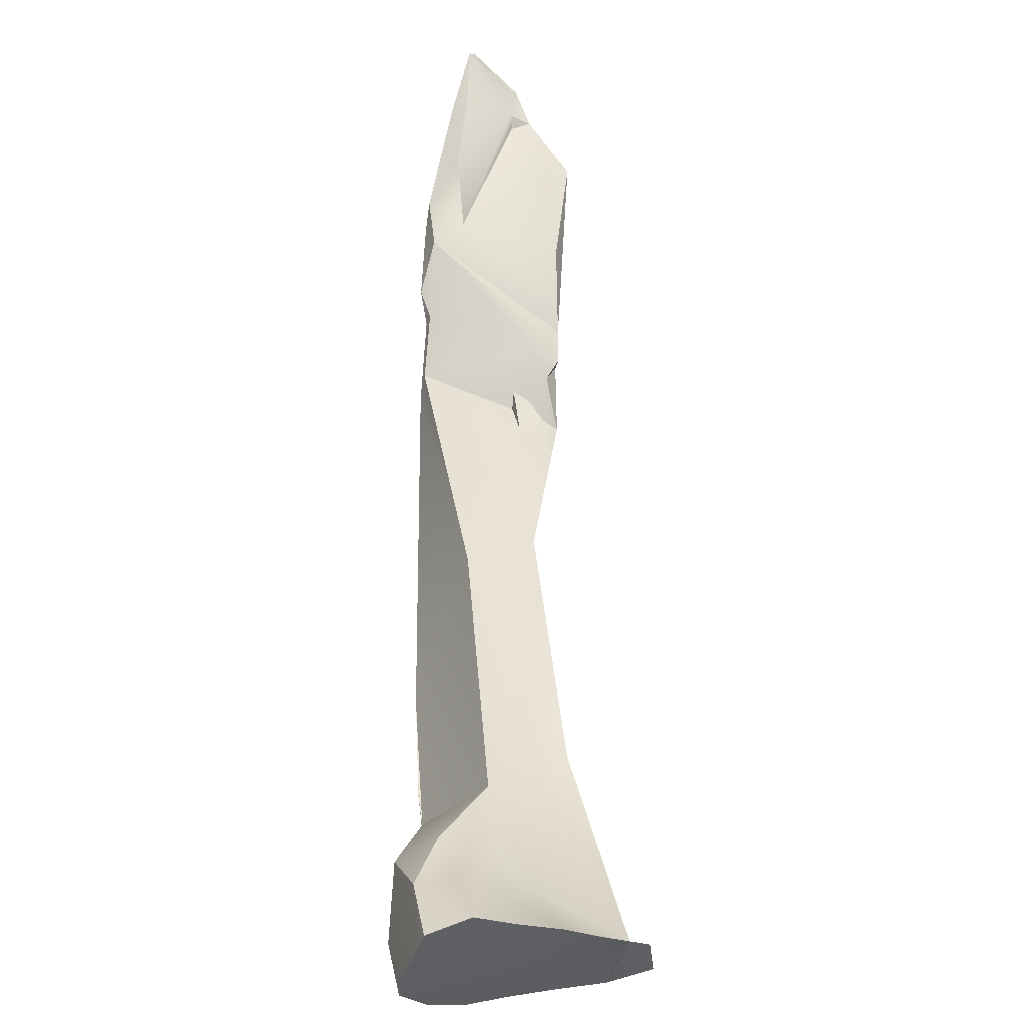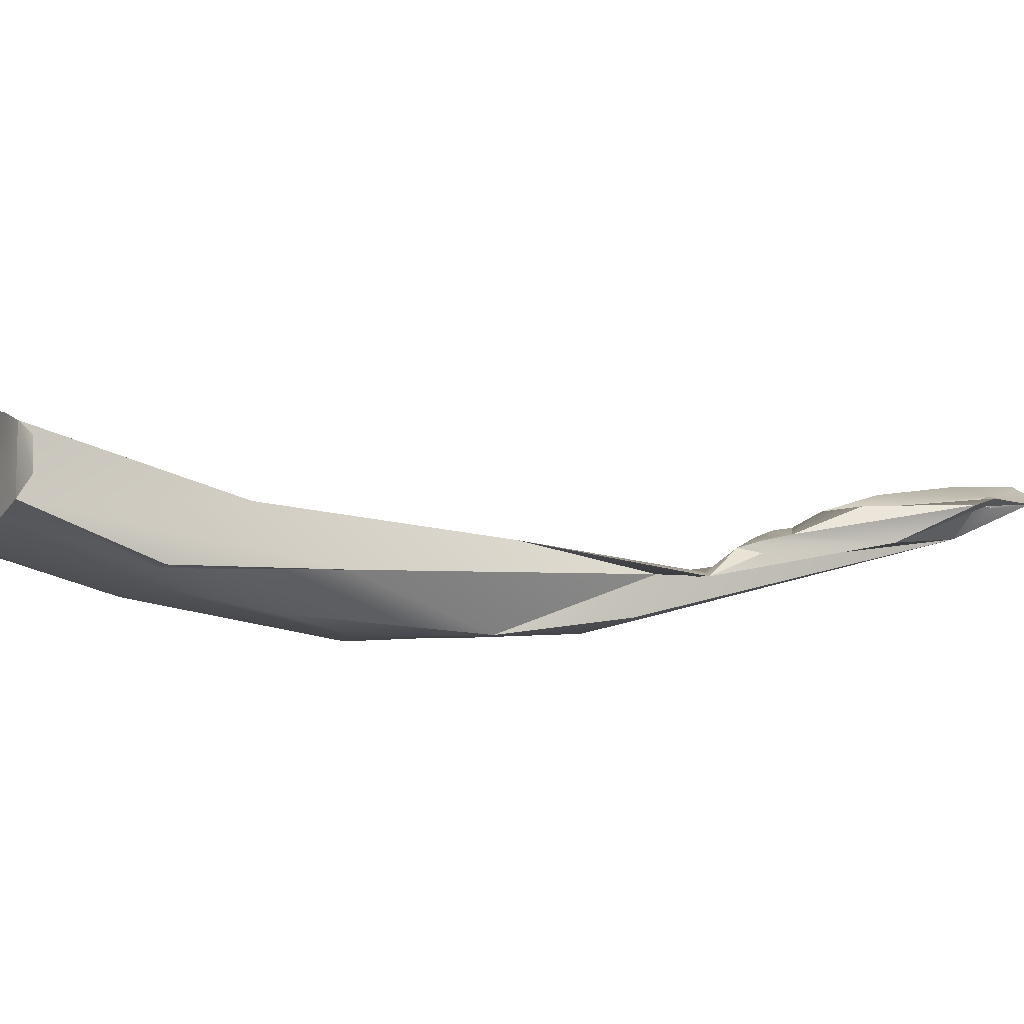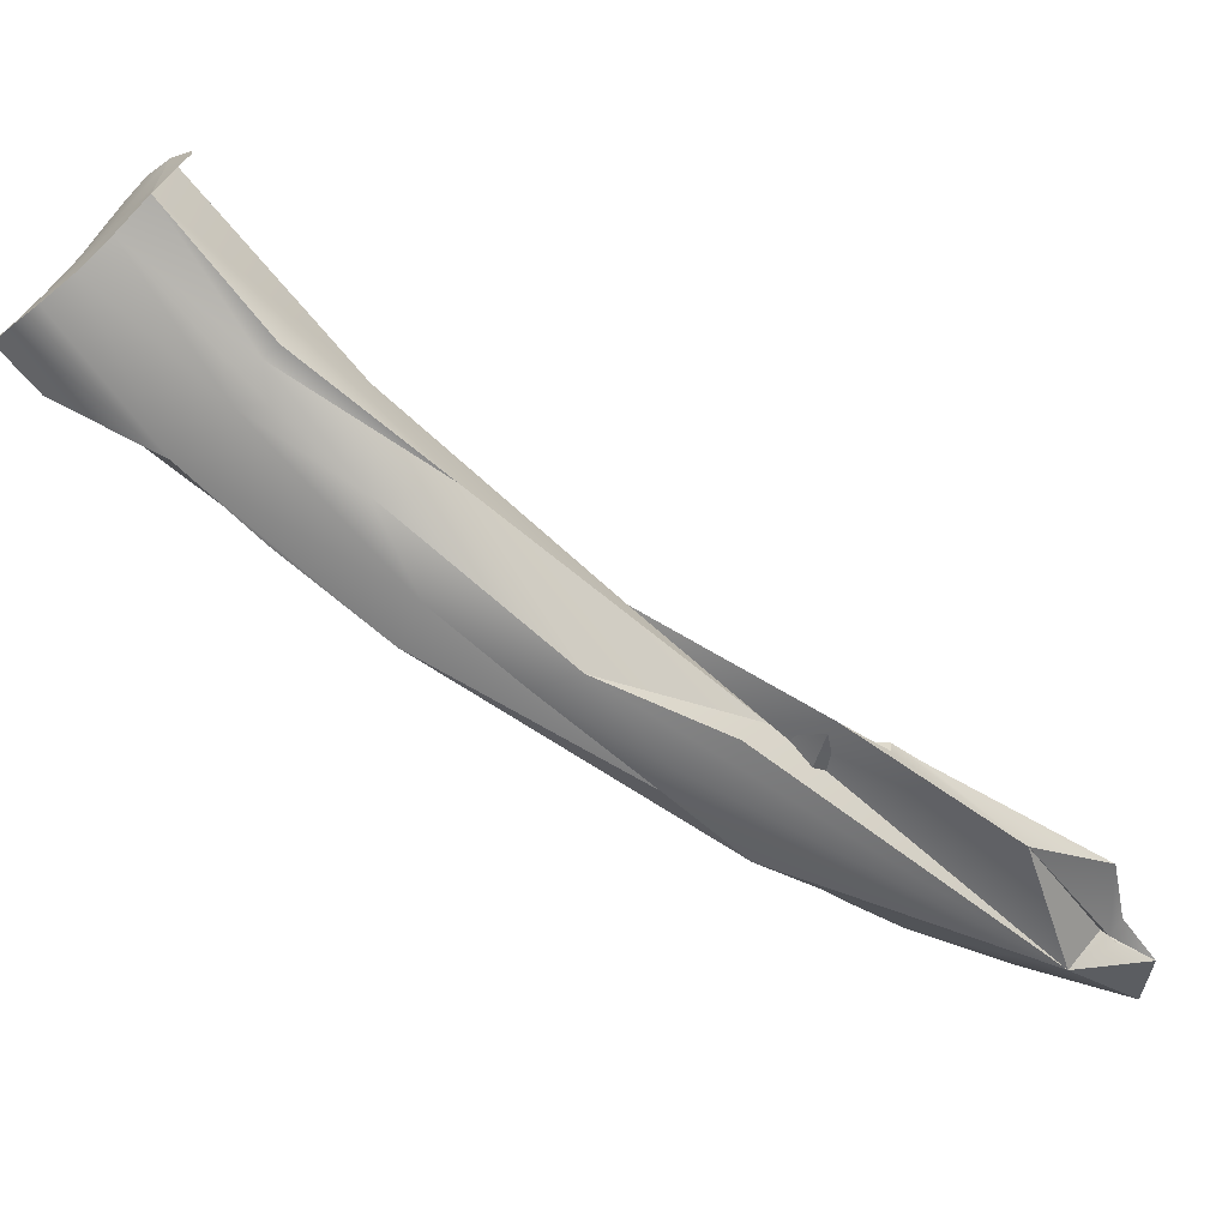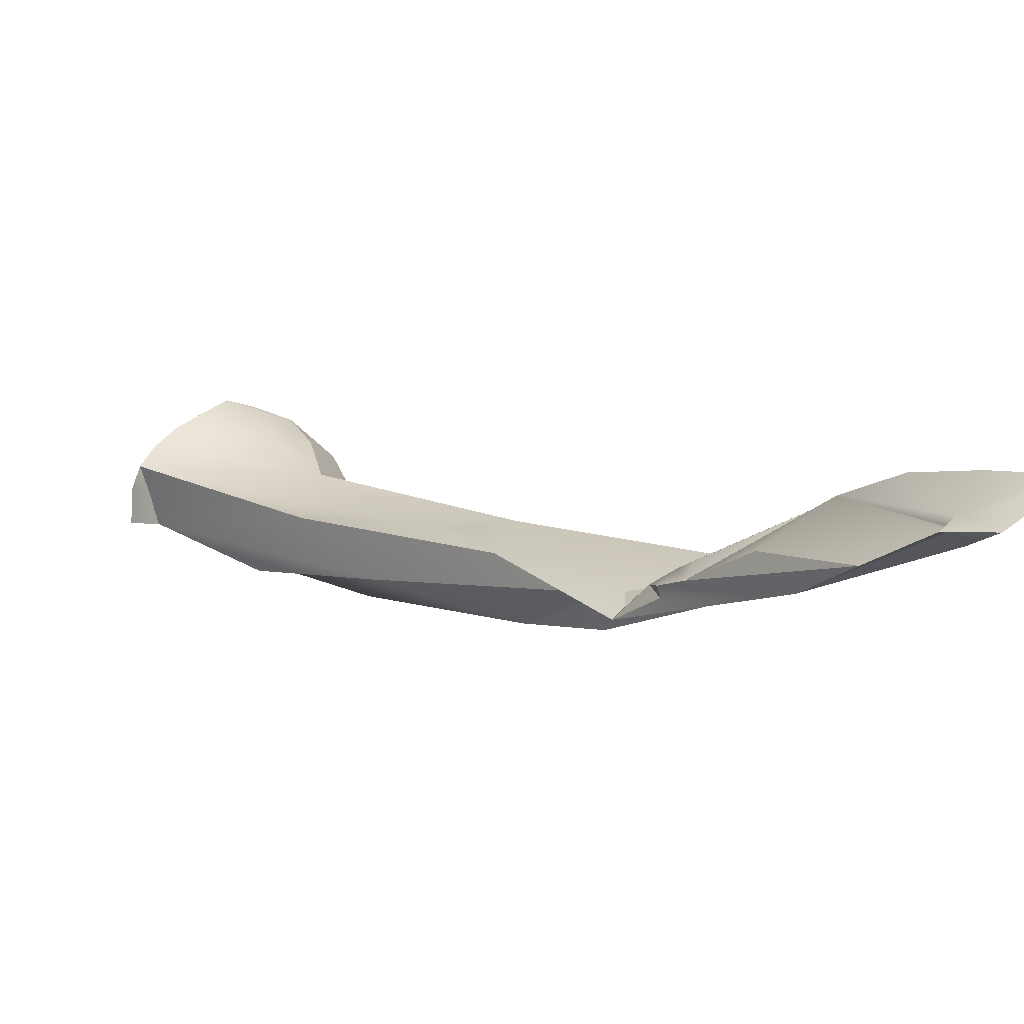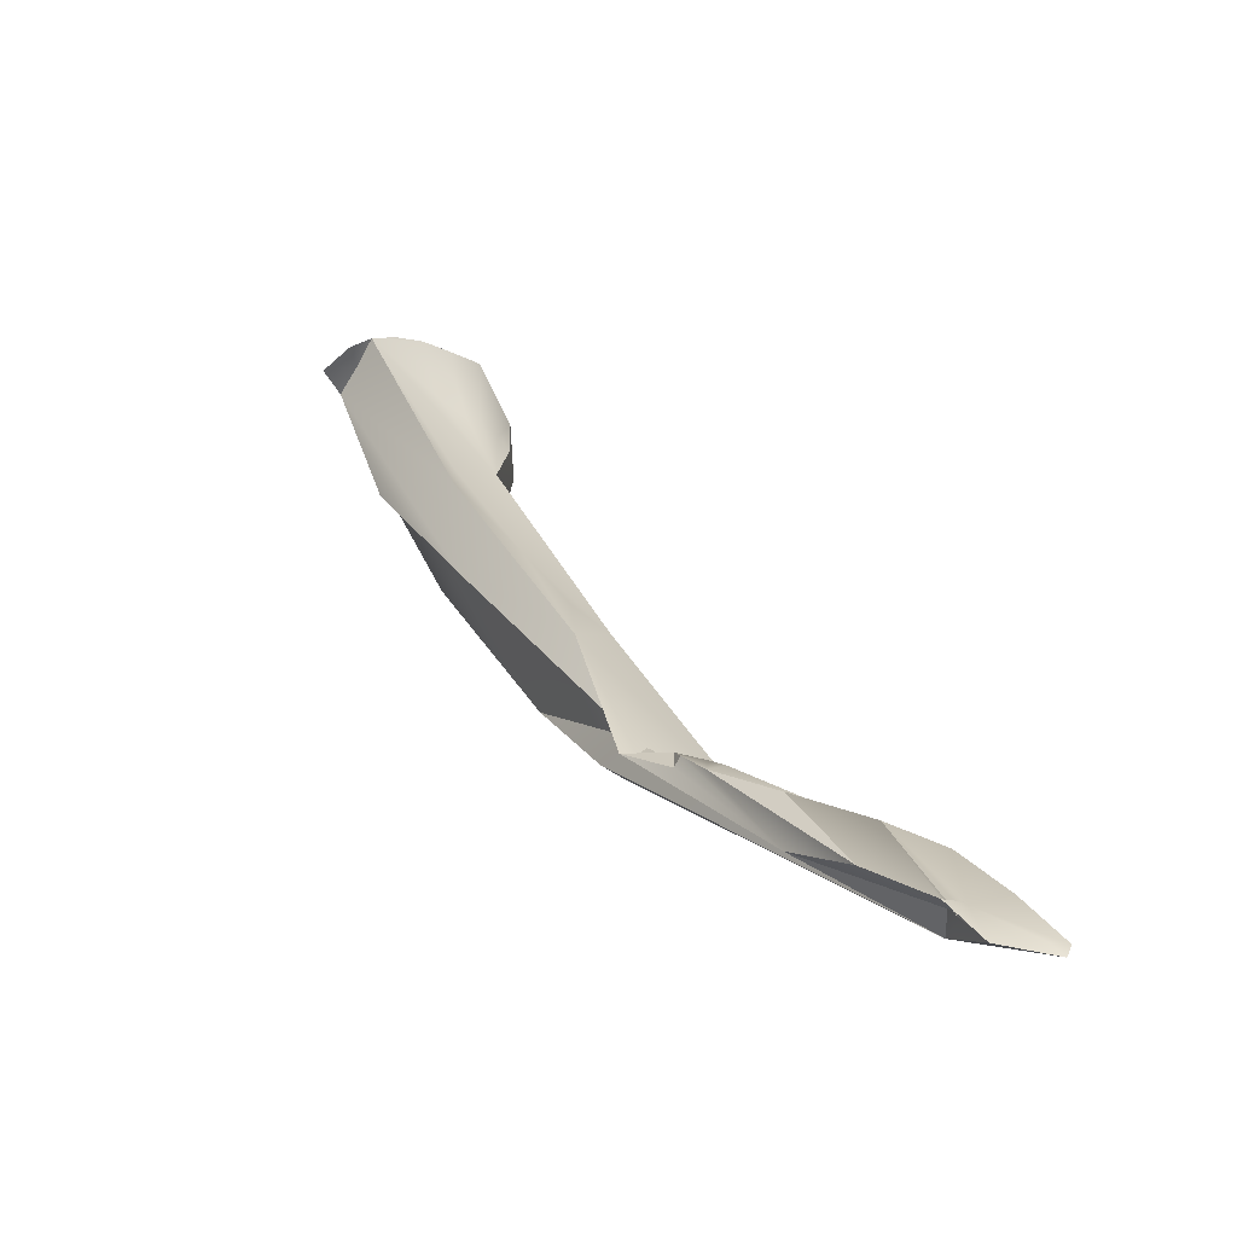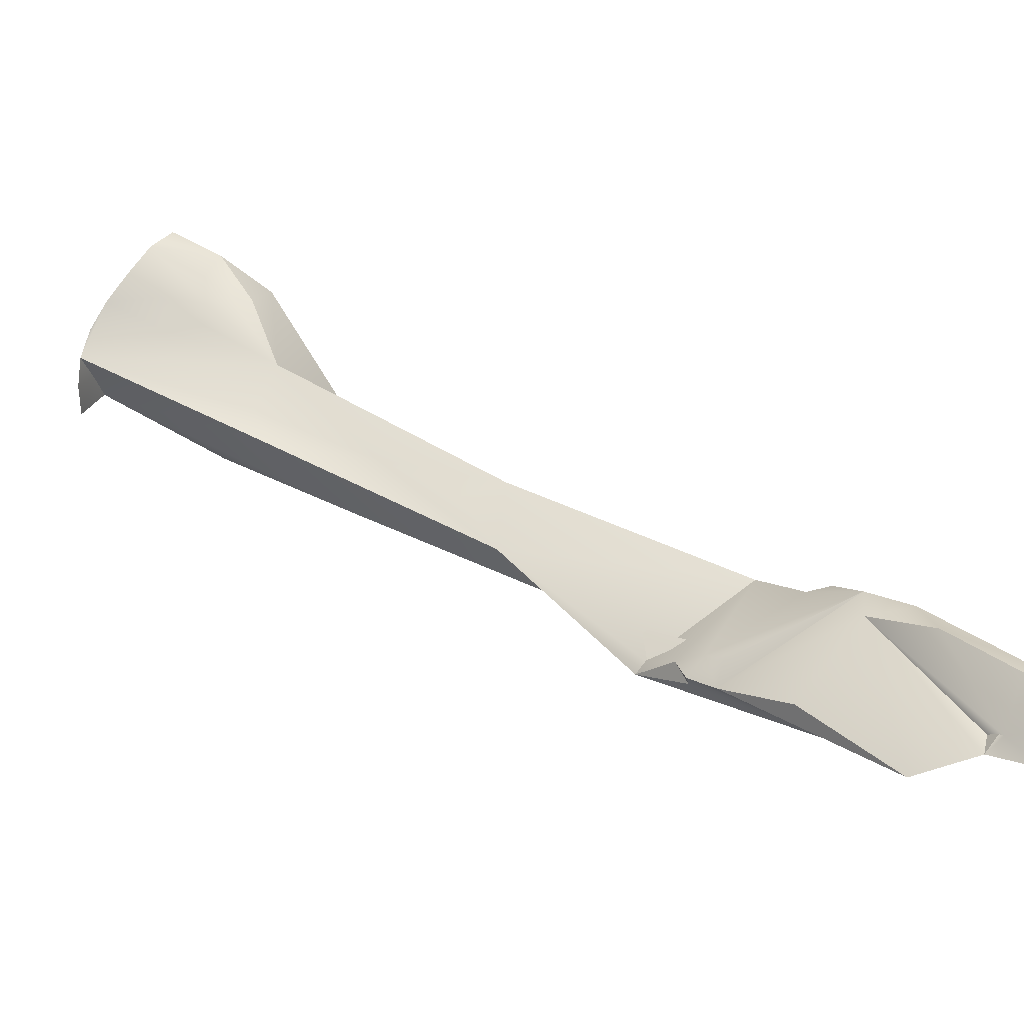
<metadata>
{"format":"obj","ext":"obj","renderer":"f3d","projection":"perspective","resolution":1024,"background":"white","views":[{"elev":43.7,"azim":-147.6,"up":"+Z"},{"elev":-22.7,"azim":-77.8,"up":"+Z"},{"elev":-74.0,"azim":-93.8,"up":"+Z"},{"elev":14.0,"azim":-10.0,"up":"+Z"},{"elev":-79.0,"azim":-45.3,"up":"+Y"},{"elev":49.5,"azim":-19.2,"up":"+Z"}]}
</metadata>
<code>
v 155.7 -159.6 -65.58
v 150.9 -151 -69.95
v 152.4 -152.6 -68.98
v 148.8 -148.9 -68.72
v 152.5 -152.9 -68.64
v 143.3 -141.3 -68.2
v 143.8 -140.9 -69.46
v 144.2 -140.5 -69.14
v 143.5 -141.3 -69.68
v 142.4 -142.1 -68.57
v 143.4 -141.3 -69.22
v 148.6 -146.7 -70.64
v 150.4 -151.1 -70.17
v 147.8 -147.1 -70.83
v 145.4 -144.3 -68.69
v 149.2 -148.8 -70.52
v 148.9 -149.6 -70.65
v 146.2 -146.2 -70.92
v 146.7 -144.1 -70.45
v 147.2 -144.7 -70.49
v 146.1 -147.5 -70.19
v 146 -143.1 -70.42
v 145.9 -142.1 -68.8
v 145.4 -142.7 -68.34
v 145 -144.1 -70.65
v 141.4 -143.2 -69.86
v 143 -141.5 -67.86
v 145.3 -141 -69.42
v 141.9 -142.4 -68.38
v 144.5 -140.2 -69.38
v 141.4 -143.2 -69.11
v 154.9 -157.5 -66.61
v 154.1 -155.4 -67.13
v 154.3 -155.8 -66.72
v 153.6 -155 -66.97
v 154.7 -158.3 -67.07
v 142.6 -142 -69.01
v 142.1 -142.4 -68.92
v 142.9 -141.8 -69.81
v 153.5 -154.6 -67.85
v 153.5 -154.2 -67.68
v 142.9 -141.7 -68.5
v 143.8 -140.9 -68.87
v 142.8 -141.9 -69.5
v 153.1 -153.9 -68.21
v 153.1 -154 -68
v 143 -141.6 -69.08
v 143.1 -141.6 -69.56
v 142.3 -142.3 -69.49
v 141.8 -142.8 -69.36
v 143.8 -140.9 -68.29
v 143.4 -141.3 -68.69
v 150.8 -154.5 -68.28
v 150.4 -152.1 -69.98
v 149.9 -152.7 -69.23
v 150 -152.2 -70.09
v 152.2 -157.2 -68.07
v 148.2 -150.3 -69.01
v 146.7 -147.2 -69.05
v 144.8 -146 -69.2
v 141.6 -142.8 -68.71
v 144.7 -145 -69.13
v 142 -142.7 -70.04
v 144.3 -144.5 -70.61
v 144.9 -144.7 -70.74
v 144.2 -143.8 -70.54
v 144 -144.7 -70.65
v 145 -142.6 -68.33
v 144.4 -142.5 -68.3
v 145 -141.4 -68.07
v 142.4 -142 -68.07
v 144.5 -141.9 -68.06
v 144.2 -142.9 -68.48
v 142.6 -142.1 -70.07
v 143.6 -141.1 -67.64
v 144.5 -140.2 -68.89
v 154.3 -159.1 -66.34
v 154.3 -159.1 -66.34
v 154.3 -159.1 -66.36
v 154.3 -159.1 -66.57
v 154.4 -159.2 -66.59
v 153.9 -159.2 -66.56
v 155 -158.4 -65.78
v 154.2 -156.8 -66.14
v 154.7 -159.9 -66.42
v 155.8 -159.9 -65.75
v 154.2 -158.9 -66.56
v 152.7 -158.9 -67.16
v 155.1 -158 -65.95
v 155.4 -159.7 -65.81
v 153.3 -155.7 -66.78
v 150.7 -155.3 -68.31
v 151.6 -156.6 -67.45
v 151 -154.9 -68.07
v 149.8 -153.7 -69.43
v 150 -153.6 -69.24
v 150.3 -154.2 -68.65
v 150.4 -154.7 -68.77
v 150.4 -154.7 -68.53
v 147.9 -148.8 -68.87
v 143.6 -142.1 -68.2
v 143.5 -142.8 -68.6
v 144.2 -140.5 -67.92
v 144.2 -140.5 -69.82
v 144.3 -140.4 -68.43
v 143.7 -141 -70.06
v 143.2 -141.6 -70.08
v 155.7 -159.6 -65.58
v 155.7 -159.6 -65.58
v 150.9 -151 -69.95
v 150.9 -151 -69.95
v 150.9 -151 -69.95
v 152.4 -152.6 -68.98
v 152.4 -152.6 -68.98
v 152.4 -152.6 -68.98
v 148.8 -148.9 -68.72
v 152.5 -152.9 -68.64
v 152.5 -152.9 -68.64
v 148.6 -146.7 -70.64
v 148.6 -146.7 -70.64
v 148.6 -146.7 -70.64
v 147.8 -147.1 -70.83
v 145.4 -144.3 -68.69
v 145.4 -144.3 -68.69
v 149.2 -148.8 -70.52
v 148.9 -149.6 -70.65
v 148.9 -149.6 -70.65
v 146.7 -144.1 -70.45
v 146.7 -144.1 -70.45
v 146.7 -144.1 -70.45
v 146.7 -144.1 -70.45
v 147.2 -144.7 -70.49
v 147.2 -144.7 -70.49
v 146.1 -147.5 -70.19
v 146.1 -147.5 -70.19
v 146 -143.1 -70.42
v 146 -143.1 -70.42
v 145.9 -142.1 -68.8
v 145.9 -142.1 -68.8
v 145.4 -142.7 -68.34
v 141.4 -143.2 -69.86
v 143 -141.5 -67.86
v 145.3 -141 -69.42
v 145.3 -141 -69.42
v 141.9 -142.4 -68.38
v 144.5 -140.2 -69.38
v 144.5 -140.2 -69.38
v 144.5 -140.2 -69.38
v 141.4 -143.2 -69.11
v 154.1 -155.4 -67.13
v 154.1 -155.4 -67.13
v 154.3 -155.8 -66.72
v 154.3 -155.8 -66.72
v 153.6 -155 -66.97
v 153.6 -155 -66.97
v 153.6 -155 -66.97
v 154.7 -158.3 -67.07
v 154.7 -158.3 -67.07
v 154.7 -158.3 -67.07
v 154.7 -158.3 -67.07
v 154.7 -158.3 -67.07
v 154.7 -158.3 -67.07
v 153.5 -154.2 -67.68
v 153.5 -154.2 -67.68
v 153.5 -154.2 -67.68
v 153.1 -153.9 -68.21
v 153.1 -154 -68
v 149.9 -152.7 -69.23
v 149.9 -152.7 -69.23
v 149.9 -152.7 -69.23
v 150 -152.2 -70.09
v 152.2 -157.2 -68.07
v 152.2 -157.2 -68.07
v 152.2 -157.2 -68.07
v 152.2 -157.2 -68.07
v 148.2 -150.3 -69.01
v 148.2 -150.3 -69.01
v 144.8 -146 -69.2
v 141.6 -142.8 -68.71
v 141.6 -142.8 -68.71
v 141.6 -142.8 -68.71
v 142 -142.7 -70.04
v 142 -142.7 -70.04
v 142 -142.7 -70.04
v 144 -144.7 -70.65
v 145 -141.4 -68.07
v 145 -141.4 -68.07
v 142.4 -142 -68.07
v 142.6 -142.1 -70.07
v 143.6 -141.1 -67.64
v 144.5 -140.2 -68.89
v 154.3 -159.1 -66.34
v 154.3 -159.1 -66.34
v 154.3 -159.1 -66.34
v 154.3 -159.1 -66.34
v 154.3 -159.1 -66.34
v 154.3 -159.1 -66.36
v 154.3 -159.1 -66.36
v 154.3 -159.1 -66.36
v 154.3 -159.1 -66.57
v 154.3 -159.1 -66.57
v 154.4 -159.2 -66.59
v 154.4 -159.2 -66.59
v 154.4 -159.2 -66.59
v 153.9 -159.2 -66.56
v 153.9 -159.2 -66.56
v 153.9 -159.2 -66.56
v 155 -158.4 -65.78
v 154.2 -156.8 -66.14
v 154.7 -159.9 -66.42
v 154.7 -159.9 -66.42
v 154.7 -159.9 -66.42
v 155.8 -159.9 -65.75
v 155.8 -159.9 -65.75
v 154.2 -158.9 -66.56
v 154.2 -158.9 -66.56
v 154.2 -158.9 -66.56
v 154.2 -158.9 -66.56
v 154.2 -158.9 -66.56
v 154.2 -158.9 -66.56
v 152.7 -158.9 -67.16
v 152.7 -158.9 -67.16
v 152.7 -158.9 -67.16
v 155.1 -158 -65.95
v 153.3 -155.7 -66.78
v 150.7 -155.3 -68.31
v 150.7 -155.3 -68.31
v 150.7 -155.3 -68.31
v 151.6 -156.6 -67.45
v 149.8 -153.7 -69.43
v 149.8 -153.7 -69.43
v 149.8 -153.7 -69.43
v 149.8 -153.7 -69.43
v 150 -153.6 -69.24
v 150.3 -154.2 -68.65
v 150.3 -154.2 -68.65
v 150.4 -154.7 -68.77
v 150.4 -154.7 -68.77
v 150.4 -154.7 -68.53
v 150.4 -154.7 -68.53
v 144.2 -140.5 -67.92
v 144.2 -140.5 -67.92
v 144.2 -140.5 -69.82
v 144.3 -140.4 -68.43
v 144.3 -140.4 -68.43
v 143.7 -141 -70.06
v 143.2 -141.6 -70.08
g grp1
f 91 35 92
f 3 4 5
f 113 2 12
f 84 34 91
f 3 119 4
f 110 14 120
f 4 119 15
f 13 16 111
f 17 16 13
f 112 125 122
f 16 17 14
f 17 18 14
f 119 19 15
f 20 128 121
f 21 18 126
f 22 129 132
f 23 130 136
f 131 138 123
f 138 24 123
f 137 133 120
f 14 137 120
f 25 137 14
f 25 14 18
f 75 27 101
f 71 101 27
f 136 28 23
f 61 31 26
f 61 26 63
f 71 102 101
f 93 88 91
f 32 33 152
f 153 150 154
f 93 91 92
f 151 40 41
f 163 154 150
f 57 36 87
f 46 164 45
f 41 40 166
f 83 89 84
f 46 45 3
f 84 89 34
f 155 165 167
f 155 167 53
f 225 77 209
f 5 46 3
f 53 167 117
f 13 54 17
f 215 77 225
f 81 216 157
f 90 77 85
f 118 116 58
f 56 55 127
f 171 17 54
f 59 116 124
f 21 126 168
f 169 176 134
f 176 60 134
f 102 71 179
f 29 179 71
f 21 64 18
f 18 64 65
f 18 65 25
f 25 65 66
f 135 67 64
f 179 124 102
f 68 124 140
f 66 65 64
f 69 75 101
f 182 60 180
f 178 62 179
f 76 105 30
f 124 68 69
f 146 143 104
f 68 140 70
f 186 24 138
f 69 72 75
f 144 147 244
f 68 72 69
f 69 73 124
f 68 70 72
f 75 70 103
f 72 70 75
f 241 187 244
f 106 137 107
f 139 244 187
f 67 183 64
f 77 208 209
f 90 1 77
f 90 85 86
f 108 89 83
f 208 77 1
f 32 213 158
f 159 214 210
f 109 32 224
f 82 217 91
f 88 82 91
f 221 172 80
f 79 218 205
f 197 206 77
f 85 77 206
f 207 221 80
f 211 207 80
f 219 200 173
f 200 219 198
f 192 220 202
f 203 200 78
f 198 78 200
f 201 81 212
f 212 81 157
f 86 1 90
f 213 32 109
f 160 174 170
f 54 161 171
f 162 55 56
f 161 54 13
f 152 224 32
f 151 158 40
f 166 158 114
f 175 222 226
f 223 229 227
f 40 158 166
f 91 34 35
f 32 158 151
f 161 13 111
f 161 111 115
f 155 53 94
f 228 156 94
f 170 174 95
f 177 170 95
f 117 96 97
f 97 96 230
f 175 98 231
f 237 235 232
f 53 117 97
f 99 175 226
f 98 175 99
f 53 228 94
f 238 239 236
f 53 240 228
f 97 240 53
f 58 234 118
f 58 233 234
f 58 100 59
f 116 100 58
f 100 116 59
f 58 59 178
f 59 124 62
f 62 178 59
f 66 64 74
f 74 64 183
f 69 101 73
f 73 102 124
f 74 25 66
f 73 101 102
f 185 134 182
f 62 124 179
f 182 134 60
f 104 137 106
f 144 244 139
f 137 104 143
f 107 25 74
f 25 107 137
f 47 44 37
f 8 43 245
f 189 44 39
f 191 8 245
f 38 10 37
f 247 9 246
f 50 49 184
f 142 6 42
f 38 145 10
f 44 189 49
f 189 39 247
f 190 6 142
f 9 247 48
f 48 47 11
f 243 246 7
f 48 39 44
f 7 8 243
f 47 37 42
f 149 50 141
f 242 245 51
f 181 145 38
f 7 11 43
f 10 42 37
f 48 44 47
f 42 52 47
f 52 6 51
f 48 247 39
f 189 184 49
f 51 43 52
f 52 42 6
f 43 51 245
f 7 43 8
f 149 181 50
f 190 51 6
f 9 7 246
f 188 10 145
f 188 42 10
f 49 37 44
f 191 148 8
f 47 52 11
f 242 51 190
f 142 42 188
f 9 48 11
f 11 52 43
f 38 49 50
f 9 11 7
f 38 50 181
f 38 37 49
f 184 141 50
f 148 243 8
f 193 204 195
f 196 199 194

</code>
